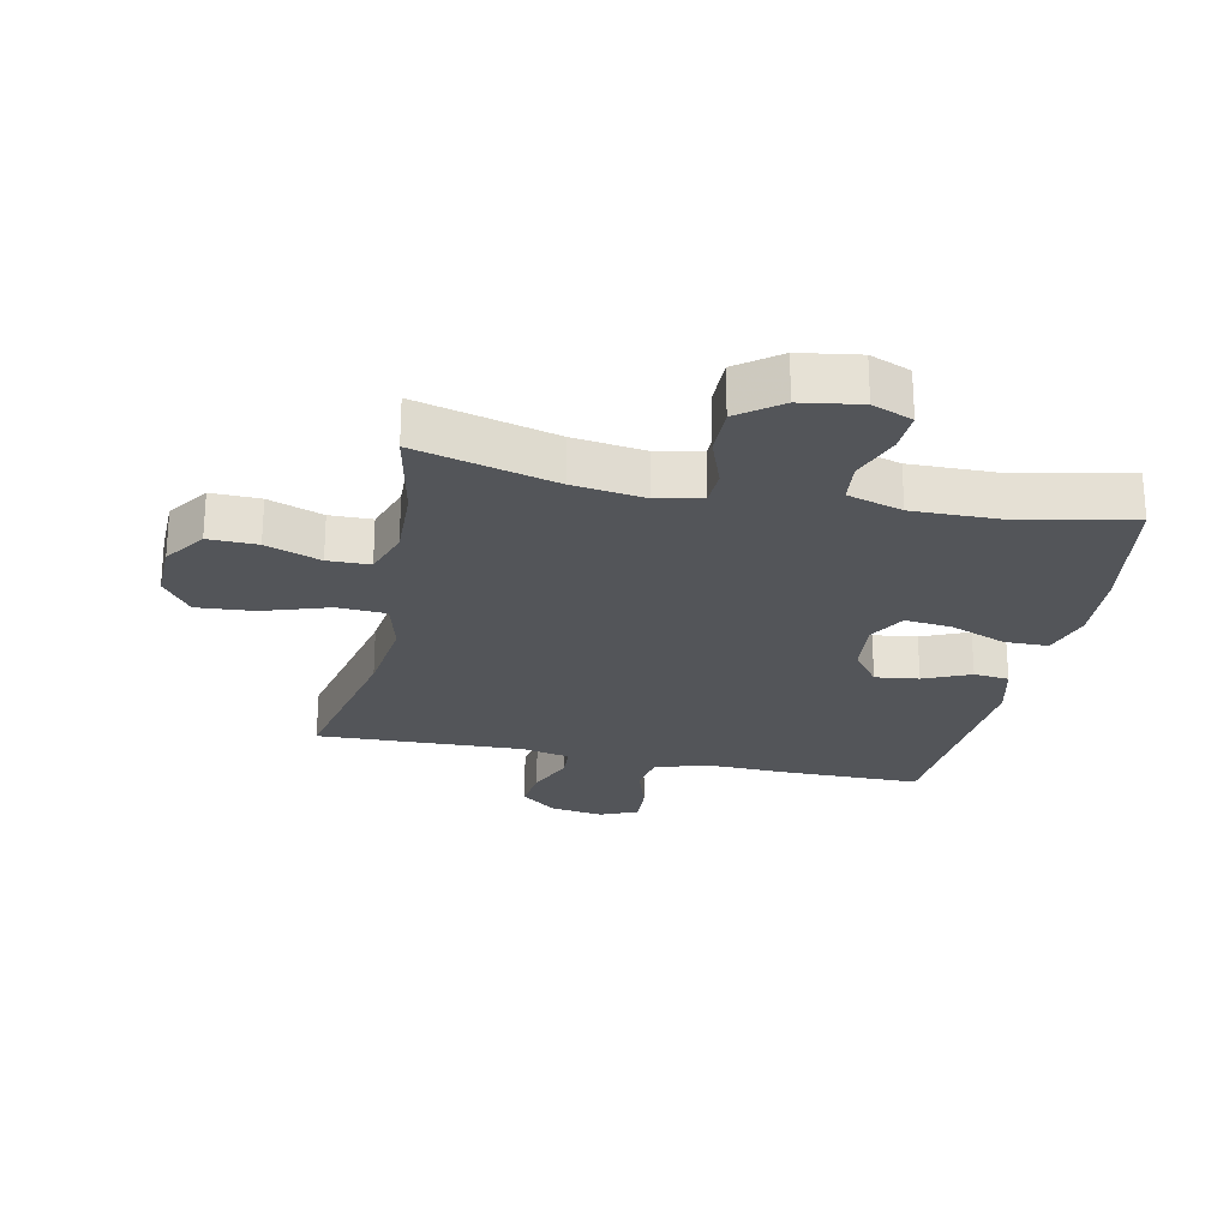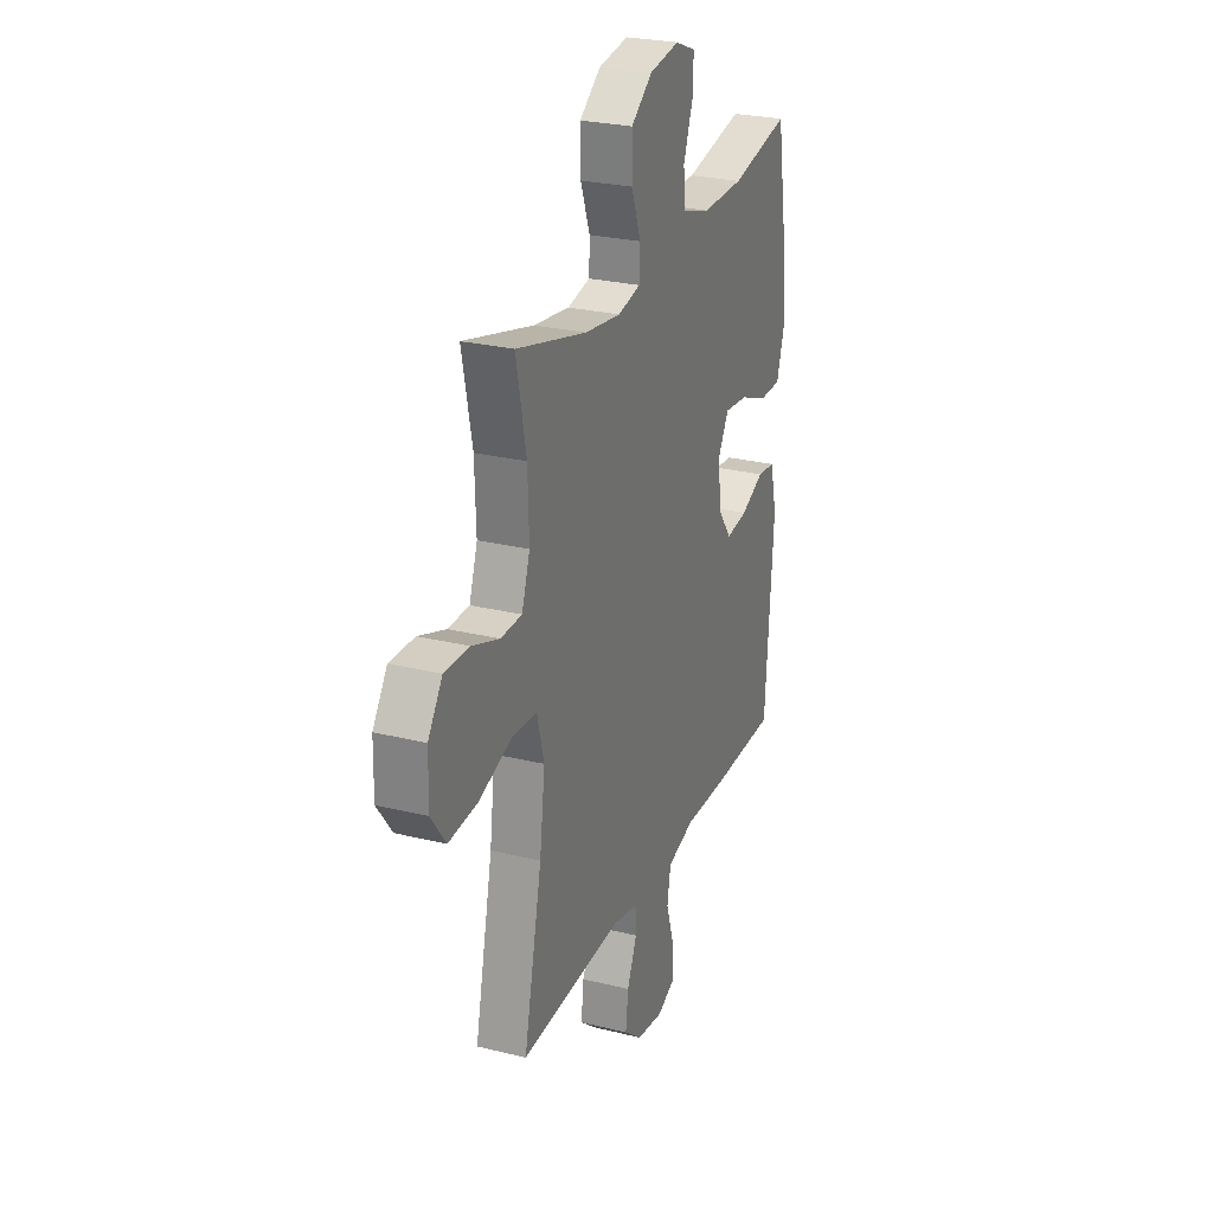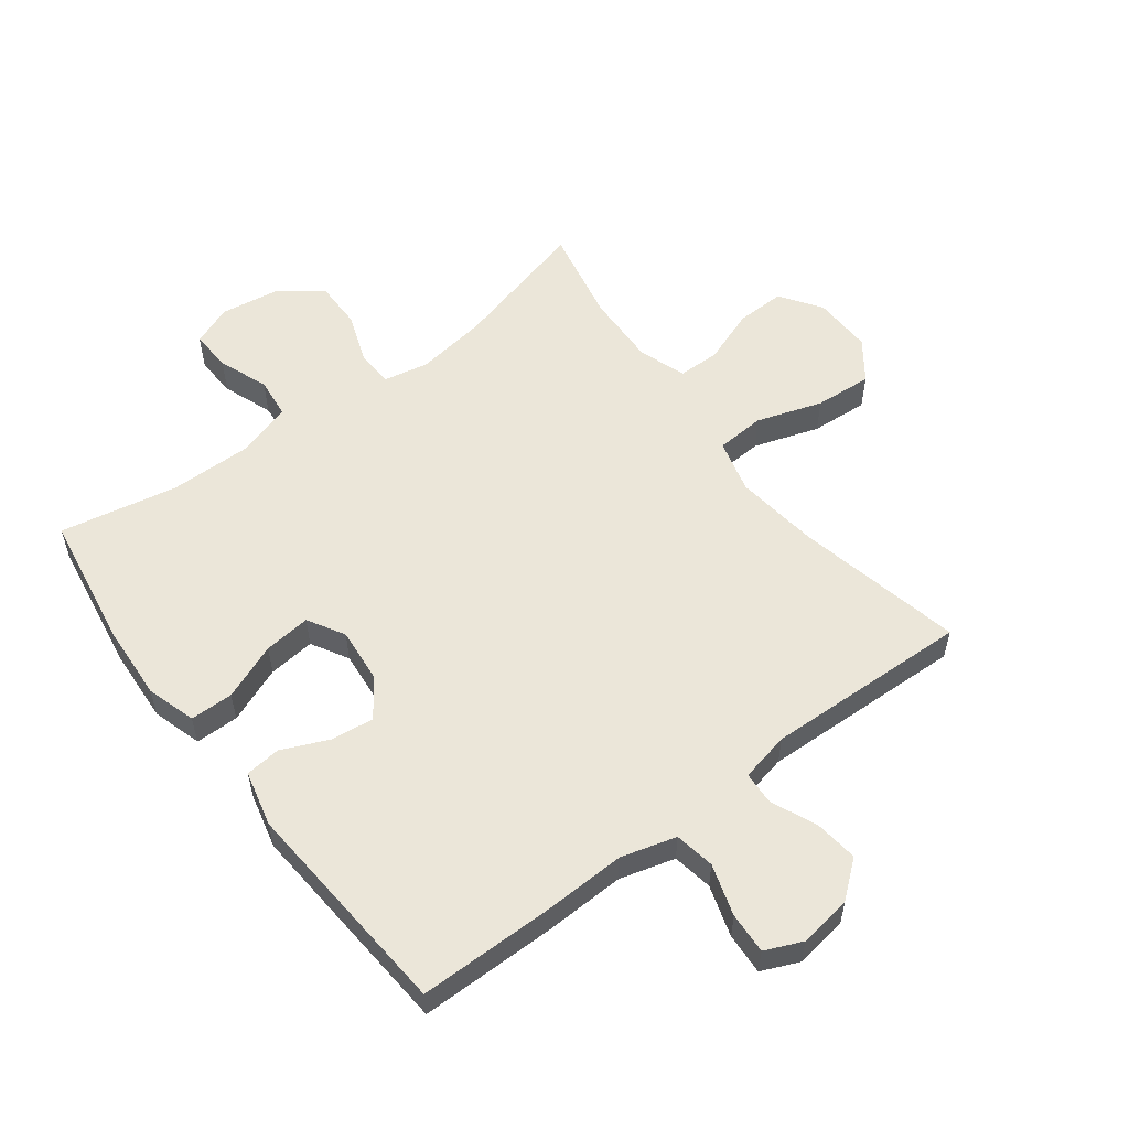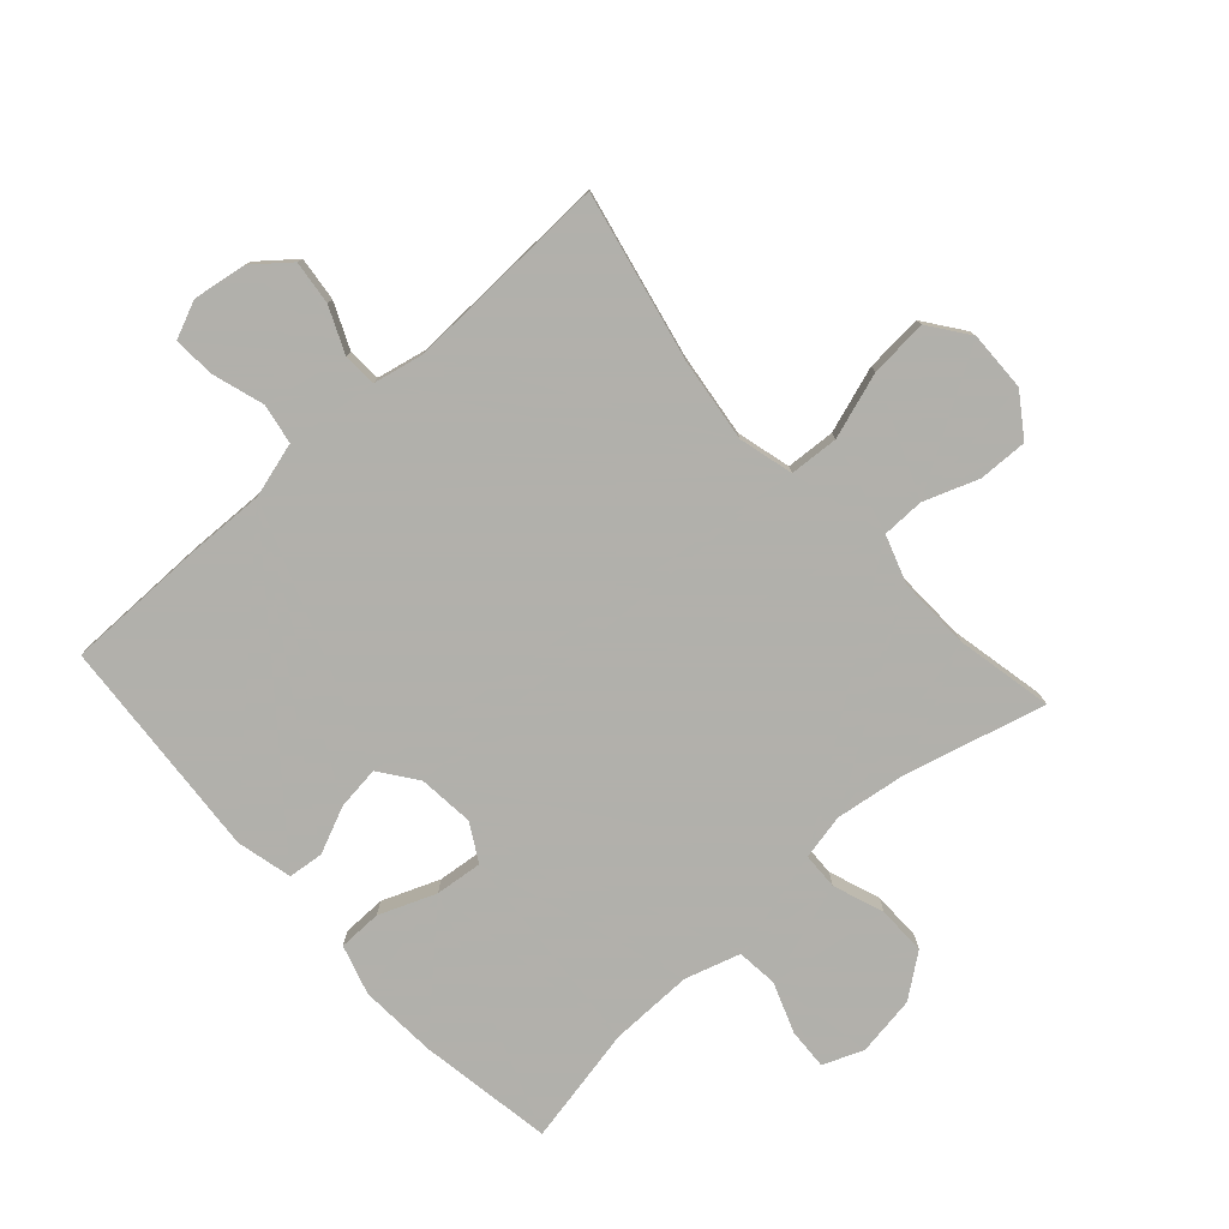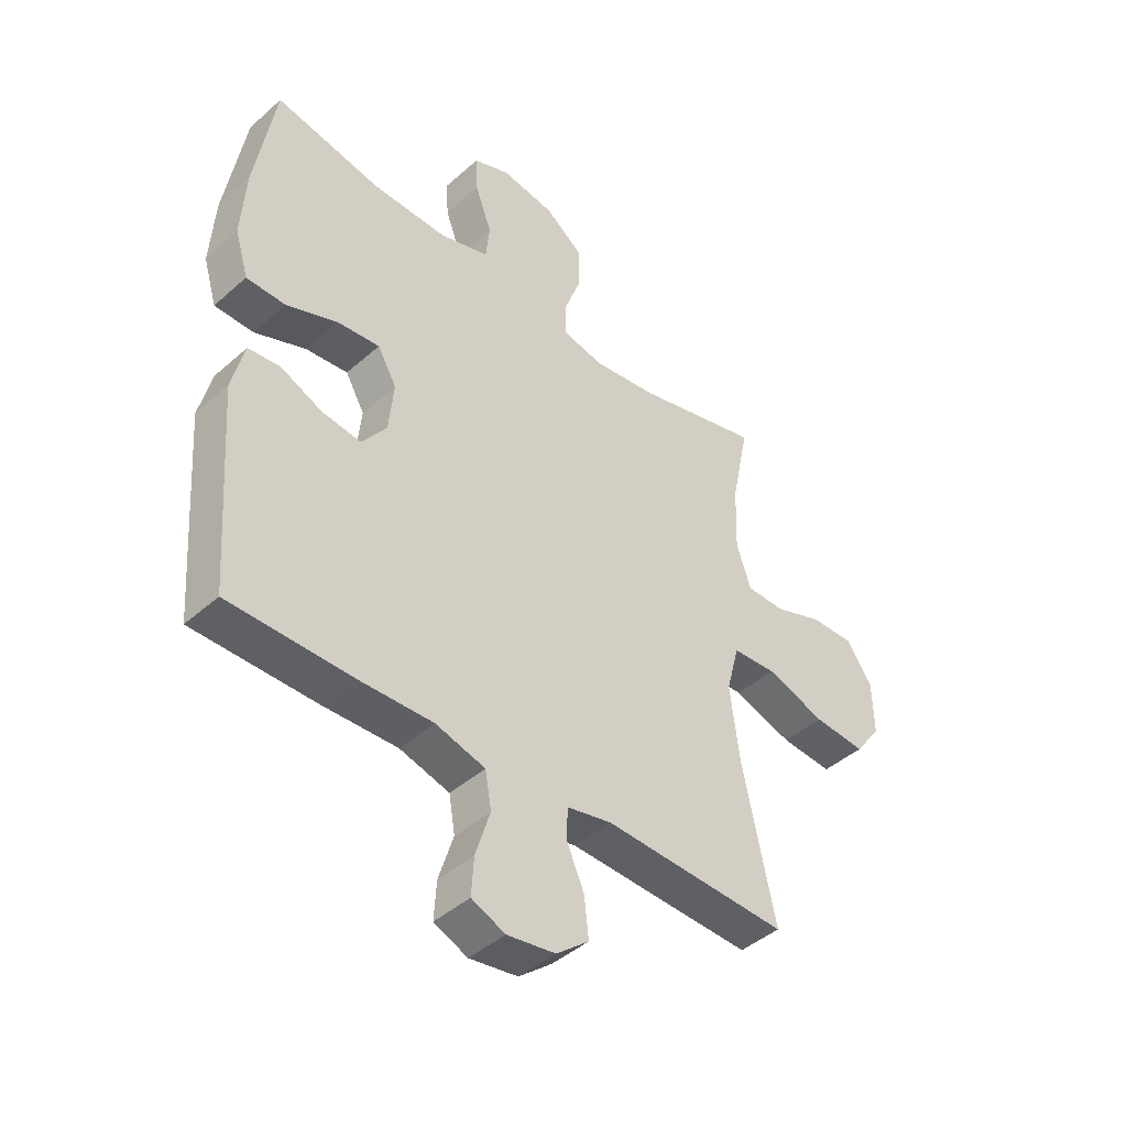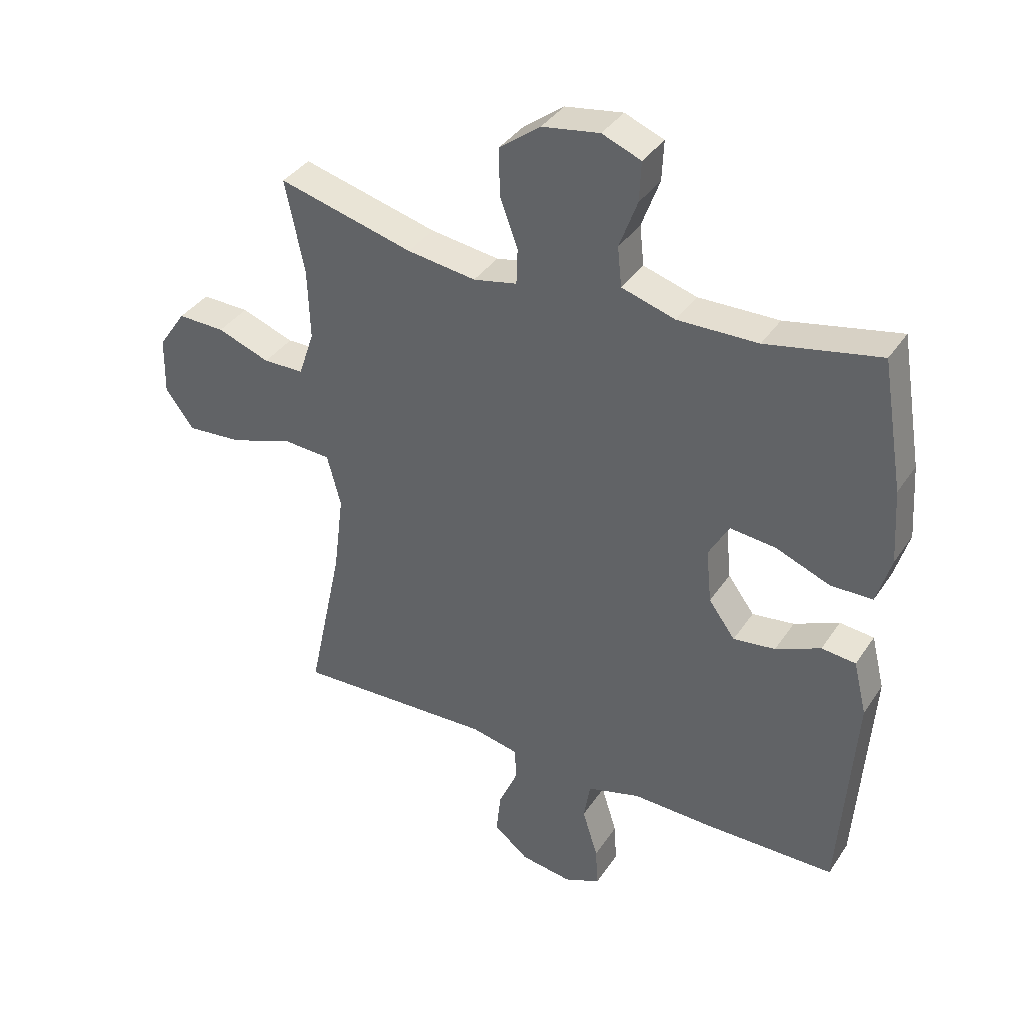
<metadata>
{"format":"obj","ext":"obj","renderer":"f3d","projection":"perspective","resolution":1024,"background":"white","views":[{"elev":-24.5,"azim":-11.9,"up":"+Y"},{"elev":26.3,"azim":-68.8,"up":"+Z"},{"elev":56.0,"azim":142.8,"up":"+Y"},{"elev":-78.5,"azim":-138.0,"up":"+Y"},{"elev":-43.4,"azim":136.2,"up":"+Z"},{"elev":37.1,"azim":29.7,"up":"+Z"}]}
</metadata>
<code>
v 0.5 0.07 0.5
v 0.536 0.07 0.284
v 0.544 0.07 0.16
v 0.52 0.07 0.08
v 0.45 0.07 0.079
v 0.359 0.07 0.115
v 0.283 0.07 0.123
v 0.249 0.07 0.063
v 0.258 0.07 -0.027
v 0.302 0.07 -0.087
v 0.372 0.07 -0.078
v 0.447 0.07 -0.045
v 0.504 0.07 -0.051
v 0.526 0.07 -0.141
v 0.5 0.07 -0.5
v 0.281 0.07 -0.501
v 0.148 0.07 -0.497
v 0.059 0.07 -0.522
v 0.048 0.07 -0.587
v 0.074 0.07 -0.67
v 0.078 0.07 -0.737
v 0.018 0.07 -0.763
v -0.068 0.07 -0.75
v -0.126 0.07 -0.703
v -0.118 0.07 -0.632
v -0.086 0.07 -0.559
v -0.089 0.07 -0.505
v -0.169 0.07 -0.488
v -0.5 0.07 -0.5
v -0.442 0.07 -0.229
v -0.425 0.07 -0.094
v -0.448 0.07 -0.007
v -0.527 0.07 -0.002
v -0.633 0.07 -0.037
v -0.726 0.07 -0.044
v -0.773 0.07 0.02
v -0.771 0.07 0.116
v -0.725 0.07 0.183
v -0.646 0.07 0.181
v -0.558 0.07 0.149
v -0.49 0.07 0.15
v -0.464 0.07 0.227
v -0.468 0.07 0.345
v -0.5 0.07 0.5
v -0.275 0.07 0.441
v -0.16 0.07 0.425
v -0.087 0.07 0.44
v -0.085 0.07 0.499
v -0.115 0.07 0.581
v -0.116 0.07 0.66
v -0.048 0.07 0.711
v 0.048 0.07 0.726
v 0.113 0.07 0.7
v 0.11 0.07 0.634
v 0.08 0.07 0.553
v 0.087 0.07 0.487
v 0.176 0.07 0.46
v 0.31 0.07 0.462
v 0.5 0 0.5
v 0.536 0 0.284
v 0.544 0 0.16
v 0.52 0 0.08
v 0.45 0 0.079
v 0.359 0 0.115
v 0.283 0 0.123
v 0.249 0 0.063
v 0.258 0 -0.027
v 0.302 0 -0.087
v 0.372 0 -0.078
v 0.447 0 -0.045
v 0.504 0 -0.051
v 0.526 0 -0.141
v 0.5 0 -0.5
v 0.281 0 -0.501
v 0.148 0 -0.497
v 0.059 0 -0.522
v 0.048 0 -0.587
v 0.074 0 -0.67
v 0.078 0 -0.737
v 0.018 0 -0.763
v -0.068 0 -0.75
v -0.126 0 -0.703
v -0.118 0 -0.632
v -0.086 0 -0.559
v -0.089 0 -0.505
v -0.169 0 -0.488
v -0.5 0 -0.5
v -0.442 0 -0.229
v -0.425 0 -0.094
v -0.448 0 -0.007
v -0.527 0 -0.002
v -0.633 0 -0.037
v -0.726 0 -0.044
v -0.773 0 0.02
v -0.771 0 0.116
v -0.725 0 0.183
v -0.646 0 0.181
v -0.558 0 0.149
v -0.49 0 0.15
v -0.464 0 0.227
v -0.468 0 0.345
v -0.5 0 0.5
v -0.275 0 0.441
v -0.16 0 0.425
v -0.087 0 0.44
v -0.085 0 0.499
v -0.115 0 0.581
v -0.116 0 0.66
v -0.048 0 0.711
v 0.048 0 0.726
v 0.113 0 0.7
v 0.11 0 0.634
v 0.08 0 0.553
v 0.087 0 0.487
v 0.176 0 0.46
v 0.31 0 0.462
f 53 54 55
f 52 53 55
f 51 52 55
f 50 51 55
f 49 50 55
f 48 49 55
f 47 48 55 56
f 43 44 45
f 42 43 45 46
f 41 42 46 47
f 38 39 40
f 37 38 40
f 36 37 40
f 35 36 40
f 34 35 40
f 33 34 40
f 32 33 40 41
f 28 29 30
f 27 28 30 31
f 24 25 26
f 23 24 26
f 22 23 26
f 21 22 26
f 20 21 26
f 19 20 26
f 18 19 26 27
f 27 31 32
f 18 27 32
f 17 18 32
f 15 16 17
f 14 15 17
f 13 14 17
f 12 13 17
f 11 12 17
f 4 5 6
f 3 4 6
f 2 3 6
f 1 2 6
f 58 1 6
f 57 58 6 7
f 57 7 8
f 56 57 8
f 47 56 8
f 47 8 9
f 41 47 9
f 32 41 9
f 10 11 17
f 9 10 17 32
f 113 112 111
f 113 111 110
f 113 110 109
f 113 109 108
f 113 108 107
f 113 107 106
f 114 113 106 105
f 103 102 101
f 104 103 101 100
f 105 104 100 99
f 98 97 96
f 98 96 95
f 98 95 94
f 98 94 93
f 98 93 92
f 98 92 91
f 99 98 91 90
f 88 87 86
f 89 88 86 85
f 84 83 82
f 84 82 81
f 84 81 80
f 84 80 79
f 84 79 78
f 84 78 77
f 85 84 77 76
f 90 89 85
f 90 85 76
f 90 76 75
f 75 74 73
f 75 73 72
f 75 72 71
f 75 71 70
f 75 70 69
f 64 63 62
f 64 62 61
f 64 61 60
f 64 60 59
f 64 59 116
f 65 64 116 115
f 66 65 115
f 66 115 114
f 66 114 105
f 67 66 105
f 67 105 99
f 67 99 90
f 75 69 68
f 90 75 68 67
f 1 59 60 2
f 2 60 61 3
f 3 61 62 4
f 4 62 63 5
f 5 63 64 6
f 6 64 65 7
f 7 65 66 8
f 8 66 67 9
f 9 67 68 10
f 10 68 69 11
f 11 69 70 12
f 12 70 71 13
f 13 71 72 14
f 14 72 73 15
f 15 73 74 16
f 16 74 75 17
f 17 75 76 18
f 18 76 77 19
f 19 77 78 20
f 20 78 79 21
f 21 79 80 22
f 22 80 81 23
f 23 81 82 24
f 24 82 83 25
f 25 83 84 26
f 26 84 85 27
f 27 85 86 28
f 28 86 87 29
f 29 87 88 30
f 30 88 89 31
f 31 89 90 32
f 32 90 91 33
f 33 91 92 34
f 34 92 93 35
f 35 93 94 36
f 36 94 95 37
f 37 95 96 38
f 38 96 97 39
f 39 97 98 40
f 40 98 99 41
f 41 99 100 42
f 42 100 101 43
f 43 101 102 44
f 44 102 103 45
f 45 103 104 46
f 46 104 105 47
f 47 105 106 48
f 48 106 107 49
f 49 107 108 50
f 50 108 109 51
f 51 109 110 52
f 52 110 111 53
f 53 111 112 54
f 54 112 113 55
f 55 113 114 56
f 56 114 115 57
f 57 115 116 58
f 58 116 59 1

</code>
